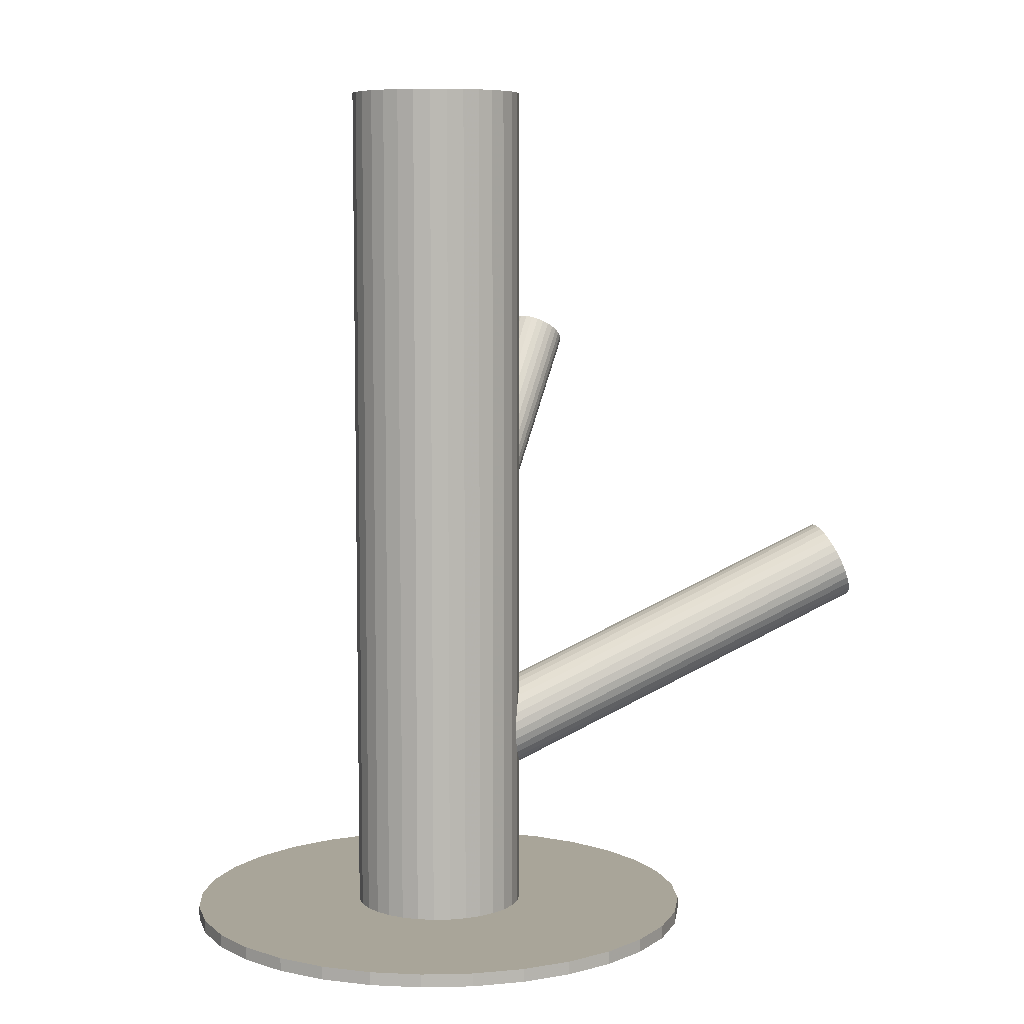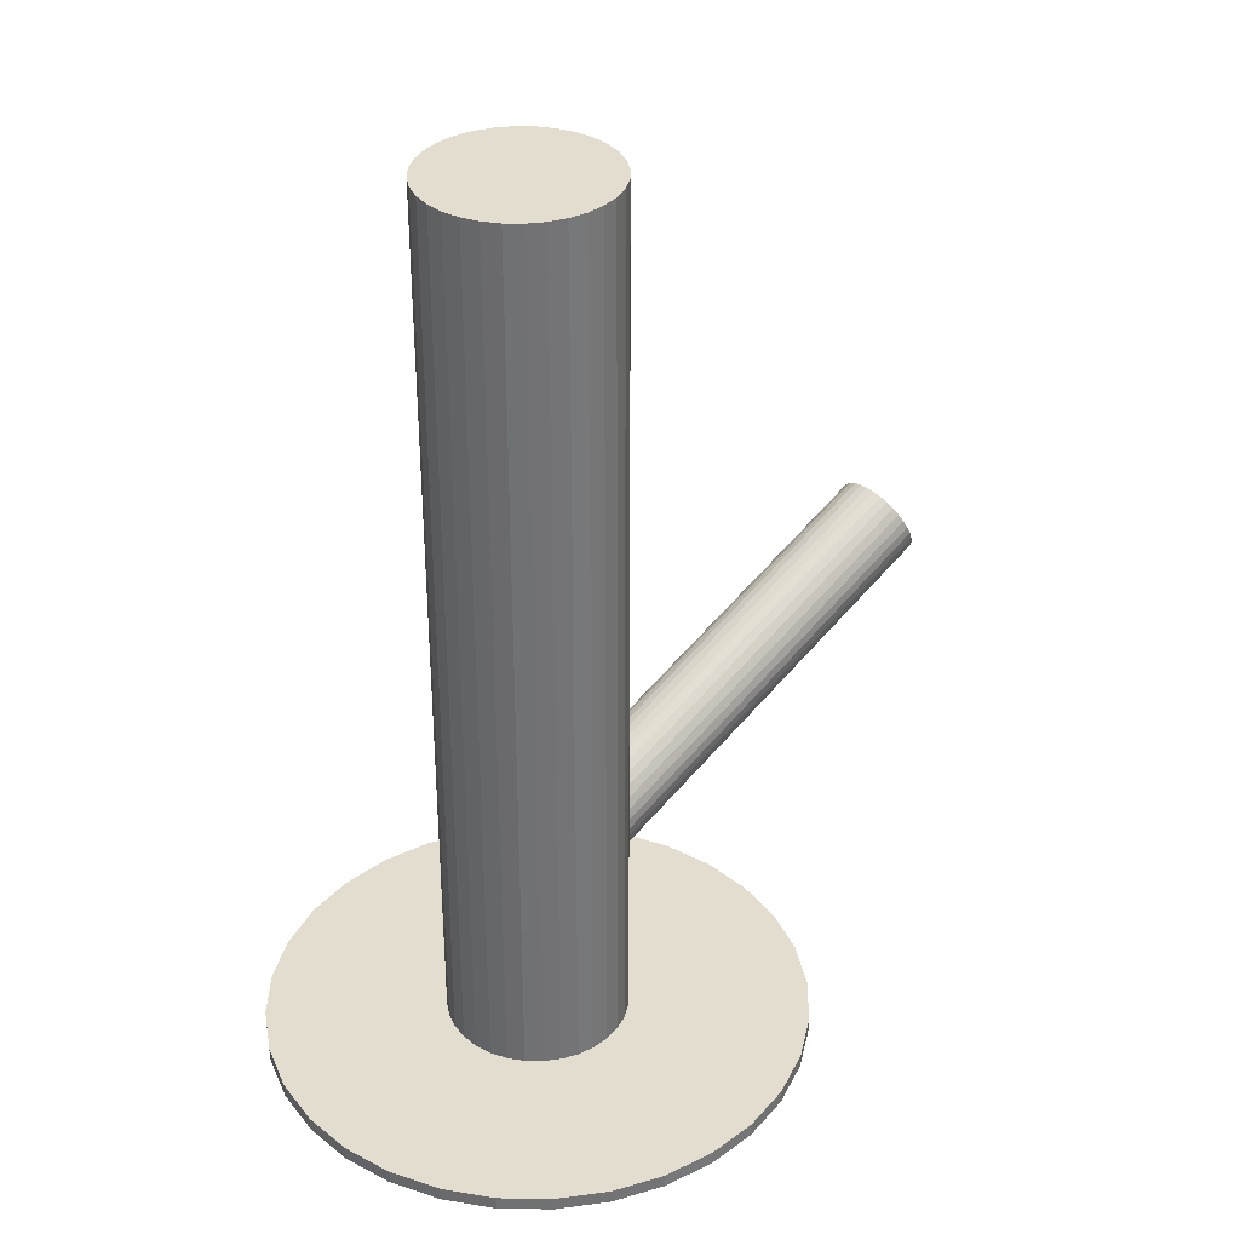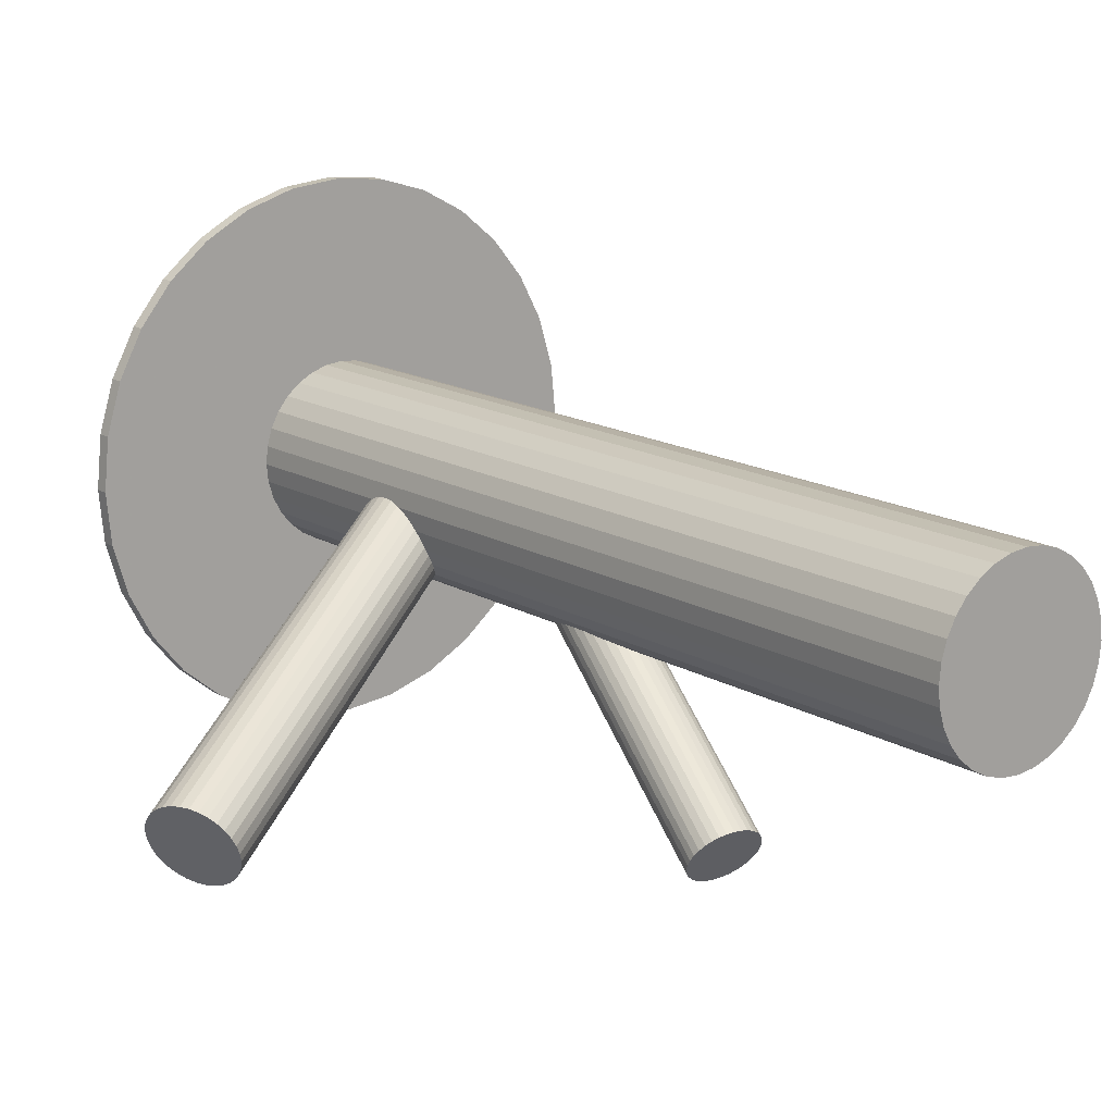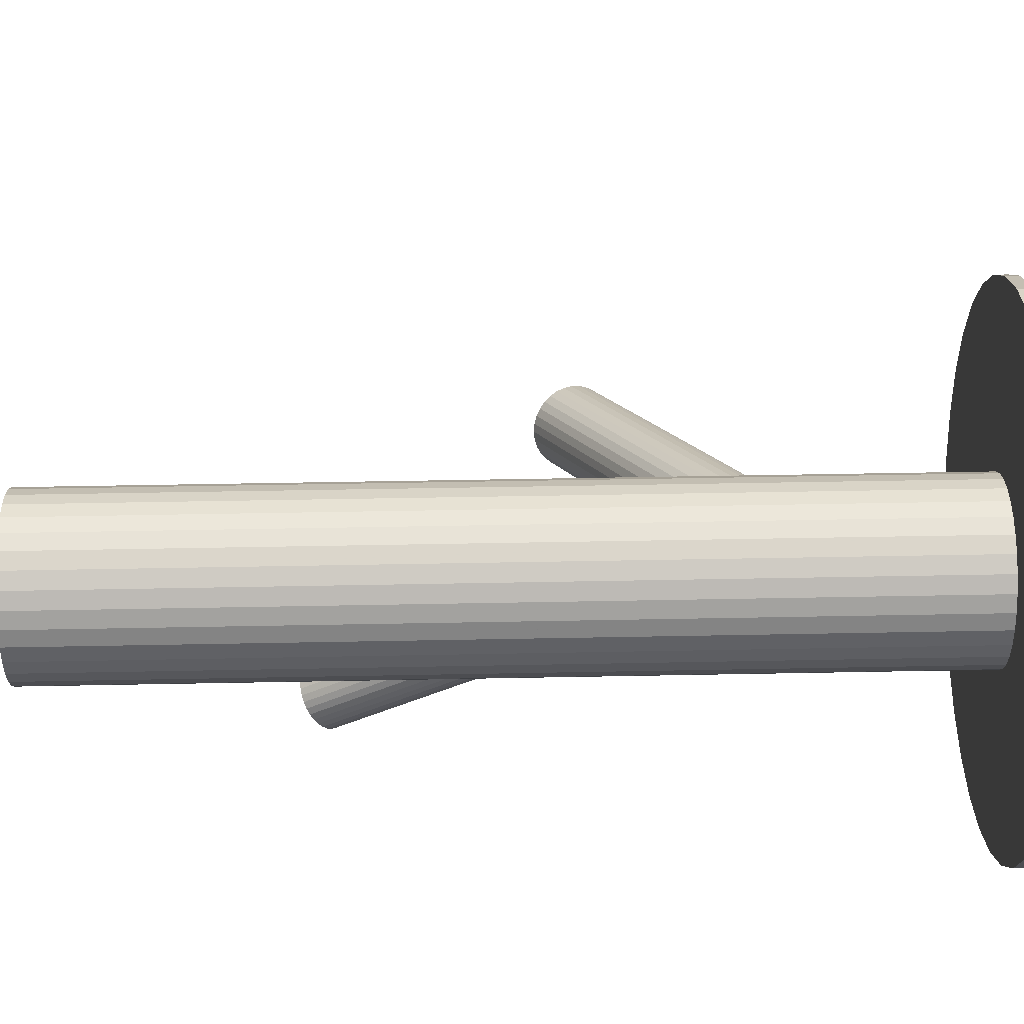
<metadata>
{"format":"obj","ext":"obj","renderer":"f3d","projection":"perspective","resolution":1024,"background":"white","views":[{"elev":7.4,"azim":-166.7,"up":"+Z"},{"elev":34.8,"azim":164.2,"up":"+Z"},{"elev":15.4,"azim":-39.0,"up":"+Y"},{"elev":45.7,"azim":88.7,"up":"+Y"}]}
</metadata>
<code>
v 0.02316 -0 -0.1242
v 0.02316 -0 0.1242
v 0.02316 0.02474 -0.1242
v 0.02316 0.02474 0.1242
v 0.02316 -0.02474 -0.1242
v 0.02316 -0.02474 0.1242
v 0.009409 0.02057 -0.1242
v 0.009409 0.02057 0.1242
v 0.009409 -0.02057 -0.1242
v 0.009409 -0.02057 0.1242
v 0.01369 -0.02286 -0.1242
v 0.01369 -0.02286 0.1242
v 0.01369 0.02286 -0.1242
v 0.01369 0.02286 0.1242
v -0.001112 -0.004827 -0.1242
v -0.001112 -0.004827 0.1242
v -0.001112 0.004827 -0.1242
v -0.001112 0.004827 0.1242
v 0.000296 -0.009469 -0.1242
v 0.000296 -0.009469 0.1242
v 0.000296 0.009469 -0.1242
v 0.000296 0.009469 0.1242
v 0.01833 -0.02427 -0.1242
v 0.01833 -0.02427 0.1242
v 0.01833 0.02427 -0.1242
v 0.01833 0.02427 0.1242
v 0.0479 -0 -0.1242
v 0.0479 -0 0.1242
v 0.04065 0.0175 -0.1242
v 0.04065 0.0175 0.1242
v 0.04065 -0.0175 -0.1242
v 0.04065 -0.0175 0.1242
v 0.04373 -0.01375 -0.1242
v 0.04373 -0.01375 0.1242
v 0.04373 0.01375 -0.1242
v 0.04373 0.01375 0.1242
v 0.002583 -0.01375 -0.1242
v 0.002583 -0.01375 0.1242
v 0.002583 0.01375 -0.1242
v 0.002583 0.01375 0.1242
v 0.00566 0.0175 -0.1242
v 0.00566 0.0175 0.1242
v 0.00566 -0.0175 -0.1242
v 0.00566 -0.0175 0.1242
v -0.001587 0 -0.1242
v -0.001587 0 0.1242
v 0.02798 -0.02427 -0.1242
v 0.02798 -0.02427 0.1242
v 0.02798 0.02427 -0.1242
v 0.02798 0.02427 0.1242
v 0.04602 -0.009469 -0.1242
v 0.04602 -0.009469 0.1242
v 0.04602 0.009469 -0.1242
v 0.04602 0.009469 0.1242
v 0.04742 -0.004827 -0.1242
v 0.04742 -0.004827 0.1242
v 0.04742 0.004827 -0.1242
v 0.04742 0.004827 0.1242
v 0.03262 -0.02286 -0.1242
v 0.03262 -0.02286 0.1242
v 0.03262 0.02286 -0.1242
v 0.03262 0.02286 0.1242
v 0.0369 0.02057 -0.1242
v 0.0369 0.02057 0.1242
v 0.0369 -0.02057 -0.1242
v 0.0369 -0.02057 0.1242
v 0.02316 -0 -0.07667
v -0.08988 -0.0563 -0.01944
v 0.02766 0.002244 -0.06557
v -0.08537 -0.05405 -0.008334
v 0.01865 -0.002244 -0.08778
v -0.09438 -0.05854 -0.03054
v 0.0198 -0.00433 -0.08756
v -0.09324 -0.06063 -0.03033
v 0.02863 7.159e-05 -0.06578
v -0.0844 -0.05623 -0.008548
v 0.01639 0.004197 -0.08591
v -0.09665 -0.0521 -0.02867
v 0.02388 0.007928 -0.06744
v -0.08915 -0.04837 -0.01021
v 0.02859 -0.01091 -0.07667
v -0.08444 -0.06721 -0.01944
v 0.0187 0.01114 -0.07451
v -0.09433 -0.04516 -0.01727
v 0.01695 0.01027 -0.07884
v -0.09609 -0.04603 -0.0216
v 0.01986 0.01094 -0.07242
v -0.09318 -0.04536 -0.01519
v 0.01641 0.009223 -0.08092
v -0.09663 -0.04707 -0.02369
v 0.01613 0.007827 -0.08284
v -0.0969 -0.04847 -0.02561
v 0.02114 0.01032 -0.0705
v -0.0919 -0.04598 -0.01327
v 0.03018 -0.00613 -0.06882
v -0.08285 -0.06243 -0.01159
v 0.02381 -0.009303 -0.08452
v -0.08922 -0.0656 -0.02729
v 0.02107 -0.006249 -0.08693
v -0.09196 -0.06255 -0.0297
v 0.0294 -0.002103 -0.06641
v -0.08364 -0.0584 -0.00918
v 0.01691 0.002103 -0.08693
v -0.09612 -0.05419 -0.0297
v 0.02524 0.006249 -0.06641
v -0.0878 -0.05005 -0.00918
v 0.0225 0.009303 -0.06882
v -0.09054 -0.04699 -0.01159
v 0.01613 0.00613 -0.08452
v -0.09691 -0.05017 -0.02729
v 0.02517 -0.01032 -0.08284
v -0.08786 -0.06662 -0.02561
v 0.03018 -0.007827 -0.0705
v -0.08286 -0.06412 -0.01327
v 0.0299 -0.009223 -0.07242
v -0.08313 -0.06552 -0.01519
v 0.02645 -0.01094 -0.08092
v -0.08658 -0.06724 -0.02369
v 0.02937 -0.01027 -0.07451
v -0.08367 -0.06656 -0.01727
v 0.02761 -0.01114 -0.07884
v -0.08543 -0.06744 -0.0216
v 0.01772 0.01091 -0.07667
v -0.09531 -0.04538 -0.01944
v 0.02243 -0.007928 -0.08591
v -0.09061 -0.06423 -0.02867
v 0.02992 -0.004197 -0.06744
v -0.08311 -0.06049 -0.01021
v 0.01768 -7.159e-05 -0.08756
v -0.09536 -0.05637 -0.03033
v 0.02651 0.00433 -0.06578
v -0.08652 -0.05197 -0.008548
v 0.00779 -0.06121 0.05104
v 0.02316 -0 -0.035
v 0.009663 -0.05374 0.05669
v 0.02503 0.007463 -0.02935
v 0.005916 -0.06867 0.0454
v 0.02128 -0.007463 -0.04064
v 0.004206 -0.05371 0.05574
v 0.01957 0.007496 -0.03031
v 0.00109 -0.06612 0.04635
v 0.01646 -0.004914 -0.03969
v -0.000922 -0.05747 0.05214
v 0.01444 0.003735 -0.0339
v -0.001653 -0.06038 0.04994
v 0.01371 0.000823 -0.0361
v 0.007758 -0.06898 0.04551
v 0.02312 -0.007773 -0.04053
v 0.01143 -0.05434 0.05658
v 0.0268 0.006866 -0.02946
v -4.387e-05 -0.0562 0.0532
v 0.01532 0.005003 -0.03284
v -0.001478 -0.06191 0.04888
v 0.01389 -0.0007093 -0.03716
v -7.951e-05 -0.06484 0.04705
v 0.01529 -0.003634 -0.03899
v 0.00257 -0.05429 0.05503
v 0.01794 0.00692 -0.03101
v 0.01444 -0.06728 0.04791
v 0.02981 -0.006078 -0.03813
v 0.01653 -0.05899 0.05418
v 0.03189 0.002214 -0.03186
v 0.0096 -0.06899 0.04583
v 0.02497 -0.007784 -0.04021
v 0.01306 -0.0552 0.05626
v 0.02843 0.006006 -0.02978
v 0.01704 -0.06353 0.05104
v 0.03241 -0.002324 -0.035
v -0.001465 -0.05888 0.05104
v 0.0139 0.002324 -0.035
v 0.002517 -0.06721 0.04583
v 0.01788 -0.006006 -0.04021
v 0.005979 -0.05342 0.05626
v 0.02135 0.007784 -0.02978
v -0.0009466 -0.06342 0.04791
v 0.01442 -0.002214 -0.03813
v 0.001135 -0.05513 0.05418
v 0.0165 0.006078 -0.03186
v 0.01301 -0.06813 0.04705
v 0.02838 -0.00692 -0.03899
v 0.01566 -0.05757 0.05503
v 0.03103 0.003634 -0.03101
v 0.01706 -0.0605 0.0532
v 0.03242 0.0007093 -0.03284
v 0.01562 -0.06621 0.04888
v 0.03099 -0.005003 -0.03716
v 0.004146 -0.06807 0.04551
v 0.01951 -0.006866 -0.04053
v 0.007822 -0.05343 0.05658
v 0.02319 0.007773 -0.02946
v 0.01723 -0.06203 0.05214
v 0.0326 -0.000823 -0.0339
v 0.0165 -0.06494 0.04994
v 0.03187 -0.003735 -0.0361
v 0.01449 -0.05629 0.05574
v 0.02986 0.004914 -0.03031
v 0.01137 -0.0687 0.04635
v 0.02674 -0.007496 -0.03969
v 0.02316 -0 -0.1205
v 0.02316 -0 -0.1242
v 0.02316 -0.07375 -0.1205
v 0.02316 -0.07375 -0.1242
v 0.02316 0.07375 -0.1205
v 0.02316 0.07375 -0.1242
v -0.005068 -0.06814 -0.1205
v -0.005068 -0.06814 -0.1242
v -0.005068 0.06814 -0.1205
v -0.005068 0.06814 -0.1242
v 0.09549 0.01439 -0.1205
v 0.09549 0.01439 -0.1242
v 0.09549 -0.01439 -0.1205
v 0.09549 -0.01439 -0.1242
v -0.01782 0.06132 -0.1205
v -0.01782 0.06132 -0.1242
v -0.01782 -0.06132 -0.1205
v -0.01782 -0.06132 -0.1242
v 0.08448 -0.04097 -0.1205
v 0.08448 -0.04097 -0.1242
v 0.08448 0.04097 -0.1205
v 0.08448 0.04097 -0.1242
v -0.0506 0 -0.1205
v -0.0506 0 -0.1242
v -0.04498 -0.02822 -0.1205
v -0.04498 -0.02822 -0.1242
v -0.04498 0.02822 -0.1205
v -0.04498 0.02822 -0.1242
v 0.07531 0.05215 -0.1205
v 0.07531 0.05215 -0.1242
v 0.07531 -0.05215 -0.1205
v 0.07531 -0.05215 -0.1242
v 0.03754 0.07234 -0.1205
v 0.03754 0.07234 -0.1242
v 0.03754 -0.07234 -0.1205
v 0.03754 -0.07234 -0.1242
v 0.008767 0.07234 -0.1205
v 0.008767 0.07234 -0.1242
v 0.008767 -0.07234 -0.1205
v 0.008767 -0.07234 -0.1242
v -0.029 0.05215 -0.1205
v -0.029 0.05215 -0.1242
v -0.029 -0.05215 -0.1205
v -0.029 -0.05215 -0.1242
v 0.09129 -0.02822 -0.1205
v 0.09129 -0.02822 -0.1242
v 0.09129 0.02822 -0.1205
v 0.09129 0.02822 -0.1242
v 0.09691 -0 -0.1205
v 0.09691 -0 -0.1242
v -0.03817 -0.04097 -0.1205
v -0.03817 -0.04097 -0.1242
v -0.03817 0.04097 -0.1205
v -0.03817 0.04097 -0.1242
v 0.06413 0.06132 -0.1205
v 0.06413 0.06132 -0.1242
v 0.06413 -0.06132 -0.1205
v 0.06413 -0.06132 -0.1242
v -0.04918 0.01439 -0.1205
v -0.04918 0.01439 -0.1242
v -0.04918 -0.01439 -0.1205
v -0.04918 -0.01439 -0.1242
v 0.05138 -0.06814 -0.1205
v 0.05138 -0.06814 -0.1242
v 0.05138 0.06814 -0.1205
v 0.05138 0.06814 -0.1242
f 27 1 57
f 27 57 28
f 28 57 58
f 28 58 2
f 57 1 53
f 57 53 58
f 58 53 54
f 58 54 2
f 53 1 35
f 53 35 54
f 54 35 36
f 54 36 2
f 35 1 29
f 35 29 36
f 36 29 30
f 36 30 2
f 29 1 63
f 29 63 30
f 30 63 64
f 30 64 2
f 63 1 61
f 63 61 64
f 64 61 62
f 64 62 2
f 61 1 49
f 61 49 62
f 62 49 50
f 62 50 2
f 49 1 3
f 49 3 50
f 50 3 4
f 50 4 2
f 3 1 25
f 3 25 4
f 4 25 26
f 4 26 2
f 25 1 13
f 25 13 26
f 26 13 14
f 26 14 2
f 13 1 7
f 13 7 14
f 14 7 8
f 14 8 2
f 7 1 41
f 7 41 8
f 8 41 42
f 8 42 2
f 41 1 39
f 41 39 42
f 42 39 40
f 42 40 2
f 39 1 21
f 39 21 40
f 40 21 22
f 40 22 2
f 21 1 17
f 21 17 22
f 22 17 18
f 22 18 2
f 17 1 45
f 17 45 18
f 18 45 46
f 18 46 2
f 45 1 15
f 45 15 46
f 46 15 16
f 46 16 2
f 15 1 19
f 15 19 16
f 16 19 20
f 16 20 2
f 19 1 37
f 19 37 20
f 20 37 38
f 20 38 2
f 37 1 43
f 37 43 38
f 38 43 44
f 38 44 2
f 43 1 9
f 43 9 44
f 44 9 10
f 44 10 2
f 9 1 11
f 9 11 10
f 10 11 12
f 10 12 2
f 11 1 23
f 11 23 12
f 12 23 24
f 12 24 2
f 23 1 5
f 23 5 24
f 24 5 6
f 24 6 2
f 5 1 47
f 5 47 6
f 6 47 48
f 6 48 2
f 47 1 59
f 47 59 48
f 48 59 60
f 48 60 2
f 59 1 65
f 59 65 60
f 60 65 66
f 60 66 2
f 65 1 31
f 65 31 66
f 66 31 32
f 66 32 2
f 31 1 33
f 31 33 32
f 32 33 34
f 32 34 2
f 33 1 51
f 33 51 34
f 34 51 52
f 34 52 2
f 51 1 55
f 51 55 52
f 52 55 56
f 52 56 2
f 55 1 27
f 55 27 56
f 56 27 28
f 56 28 2
f 81 67 119
f 81 119 82
f 82 119 120
f 82 120 68
f 119 67 115
f 119 115 120
f 120 115 116
f 120 116 68
f 115 67 113
f 115 113 116
f 116 113 114
f 116 114 68
f 113 67 95
f 113 95 114
f 114 95 96
f 114 96 68
f 95 67 127
f 95 127 96
f 96 127 128
f 96 128 68
f 127 67 101
f 127 101 128
f 128 101 102
f 128 102 68
f 101 67 75
f 101 75 102
f 102 75 76
f 102 76 68
f 75 67 69
f 75 69 76
f 76 69 70
f 76 70 68
f 69 67 131
f 69 131 70
f 70 131 132
f 70 132 68
f 131 67 105
f 131 105 132
f 132 105 106
f 132 106 68
f 105 67 79
f 105 79 106
f 106 79 80
f 106 80 68
f 79 67 107
f 79 107 80
f 80 107 108
f 80 108 68
f 107 67 93
f 107 93 108
f 108 93 94
f 108 94 68
f 93 67 87
f 93 87 94
f 94 87 88
f 94 88 68
f 87 67 83
f 87 83 88
f 88 83 84
f 88 84 68
f 83 67 123
f 83 123 84
f 84 123 124
f 84 124 68
f 123 67 85
f 123 85 124
f 124 85 86
f 124 86 68
f 85 67 89
f 85 89 86
f 86 89 90
f 86 90 68
f 89 67 91
f 89 91 90
f 90 91 92
f 90 92 68
f 91 67 109
f 91 109 92
f 92 109 110
f 92 110 68
f 109 67 77
f 109 77 110
f 110 77 78
f 110 78 68
f 77 67 103
f 77 103 78
f 78 103 104
f 78 104 68
f 103 67 129
f 103 129 104
f 104 129 130
f 104 130 68
f 129 67 71
f 129 71 130
f 130 71 72
f 130 72 68
f 71 67 73
f 71 73 72
f 72 73 74
f 72 74 68
f 73 67 99
f 73 99 74
f 74 99 100
f 74 100 68
f 99 67 125
f 99 125 100
f 100 125 126
f 100 126 68
f 125 67 97
f 125 97 126
f 126 97 98
f 126 98 68
f 97 67 111
f 97 111 98
f 98 111 112
f 98 112 68
f 111 67 117
f 111 117 112
f 112 117 118
f 112 118 68
f 117 67 121
f 117 121 118
f 118 121 122
f 118 122 68
f 121 67 81
f 121 81 122
f 122 81 82
f 122 82 68
f 168 134 192
f 168 192 167
f 167 192 191
f 167 191 133
f 192 134 184
f 192 184 191
f 191 184 183
f 191 183 133
f 184 134 162
f 184 162 183
f 183 162 161
f 183 161 133
f 162 134 182
f 162 182 161
f 161 182 181
f 161 181 133
f 182 134 196
f 182 196 181
f 181 196 195
f 181 195 133
f 196 134 166
f 196 166 195
f 195 166 165
f 195 165 133
f 166 134 150
f 166 150 165
f 165 150 149
f 165 149 133
f 150 134 136
f 150 136 149
f 149 136 135
f 149 135 133
f 136 134 190
f 136 190 135
f 135 190 189
f 135 189 133
f 190 134 174
f 190 174 189
f 189 174 173
f 189 173 133
f 174 134 140
f 174 140 173
f 173 140 139
f 173 139 133
f 140 134 158
f 140 158 139
f 139 158 157
f 139 157 133
f 158 134 178
f 158 178 157
f 157 178 177
f 157 177 133
f 178 134 152
f 178 152 177
f 177 152 151
f 177 151 133
f 152 134 144
f 152 144 151
f 151 144 143
f 151 143 133
f 144 134 170
f 144 170 143
f 143 170 169
f 143 169 133
f 170 134 146
f 170 146 169
f 169 146 145
f 169 145 133
f 146 134 154
f 146 154 145
f 145 154 153
f 145 153 133
f 154 134 176
f 154 176 153
f 153 176 175
f 153 175 133
f 176 134 156
f 176 156 175
f 175 156 155
f 175 155 133
f 156 134 142
f 156 142 155
f 155 142 141
f 155 141 133
f 142 134 172
f 142 172 141
f 141 172 171
f 141 171 133
f 172 134 188
f 172 188 171
f 171 188 187
f 171 187 133
f 188 134 138
f 188 138 187
f 187 138 137
f 187 137 133
f 138 134 148
f 138 148 137
f 137 148 147
f 137 147 133
f 148 134 164
f 148 164 147
f 147 164 163
f 147 163 133
f 164 134 198
f 164 198 163
f 163 198 197
f 163 197 133
f 198 134 180
f 198 180 197
f 197 180 179
f 197 179 133
f 180 134 160
f 180 160 179
f 179 160 159
f 179 159 133
f 160 134 186
f 160 186 159
f 159 186 185
f 159 185 133
f 186 134 194
f 186 194 185
f 185 194 193
f 185 193 133
f 194 134 168
f 194 168 193
f 193 168 167
f 193 167 133
f 248 200 210
f 248 210 247
f 247 210 209
f 247 209 199
f 210 200 246
f 210 246 209
f 209 246 245
f 209 245 199
f 246 200 220
f 246 220 245
f 245 220 219
f 245 219 199
f 220 200 228
f 220 228 219
f 219 228 227
f 219 227 199
f 228 200 254
f 228 254 227
f 227 254 253
f 227 253 199
f 254 200 264
f 254 264 253
f 253 264 263
f 253 263 199
f 264 200 232
f 264 232 263
f 263 232 231
f 263 231 199
f 232 200 204
f 232 204 231
f 231 204 203
f 231 203 199
f 204 200 236
f 204 236 203
f 203 236 235
f 203 235 199
f 236 200 208
f 236 208 235
f 235 208 207
f 235 207 199
f 208 200 214
f 208 214 207
f 207 214 213
f 207 213 199
f 214 200 240
f 214 240 213
f 213 240 239
f 213 239 199
f 240 200 252
f 240 252 239
f 239 252 251
f 239 251 199
f 252 200 226
f 252 226 251
f 251 226 225
f 251 225 199
f 226 200 258
f 226 258 225
f 225 258 257
f 225 257 199
f 258 200 222
f 258 222 257
f 257 222 221
f 257 221 199
f 222 200 260
f 222 260 221
f 221 260 259
f 221 259 199
f 260 200 224
f 260 224 259
f 259 224 223
f 259 223 199
f 224 200 250
f 224 250 223
f 223 250 249
f 223 249 199
f 250 200 242
f 250 242 249
f 249 242 241
f 249 241 199
f 242 200 216
f 242 216 241
f 241 216 215
f 241 215 199
f 216 200 206
f 216 206 215
f 215 206 205
f 215 205 199
f 206 200 238
f 206 238 205
f 205 238 237
f 205 237 199
f 238 200 202
f 238 202 237
f 237 202 201
f 237 201 199
f 202 200 234
f 202 234 201
f 201 234 233
f 201 233 199
f 234 200 262
f 234 262 233
f 233 262 261
f 233 261 199
f 262 200 256
f 262 256 261
f 261 256 255
f 261 255 199
f 256 200 230
f 256 230 255
f 255 230 229
f 255 229 199
f 230 200 218
f 230 218 229
f 229 218 217
f 229 217 199
f 218 200 244
f 218 244 217
f 217 244 243
f 217 243 199
f 244 200 212
f 244 212 243
f 243 212 211
f 243 211 199
f 212 200 248
f 212 248 211
f 211 248 247
f 211 247 199

</code>
